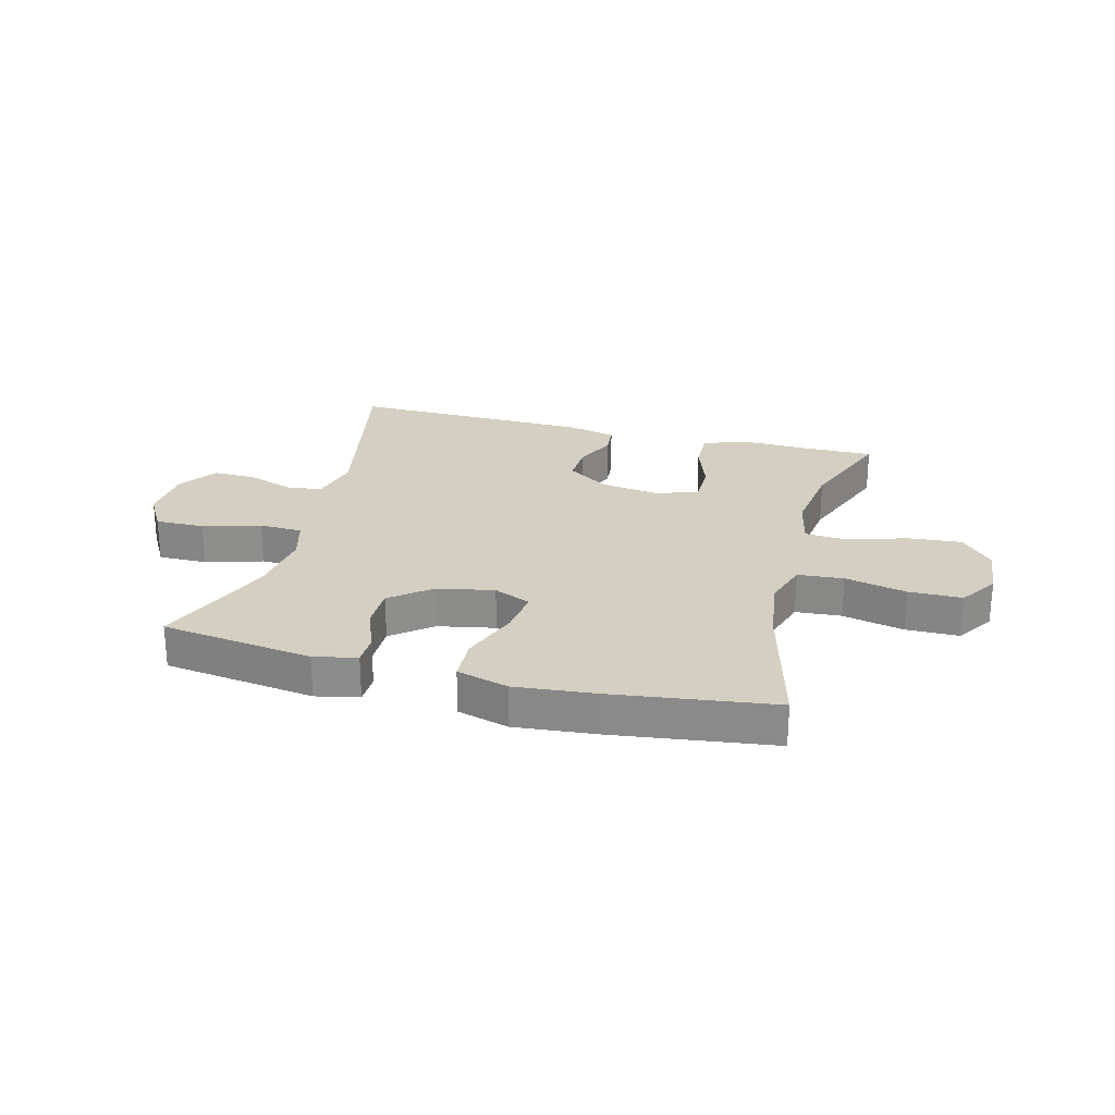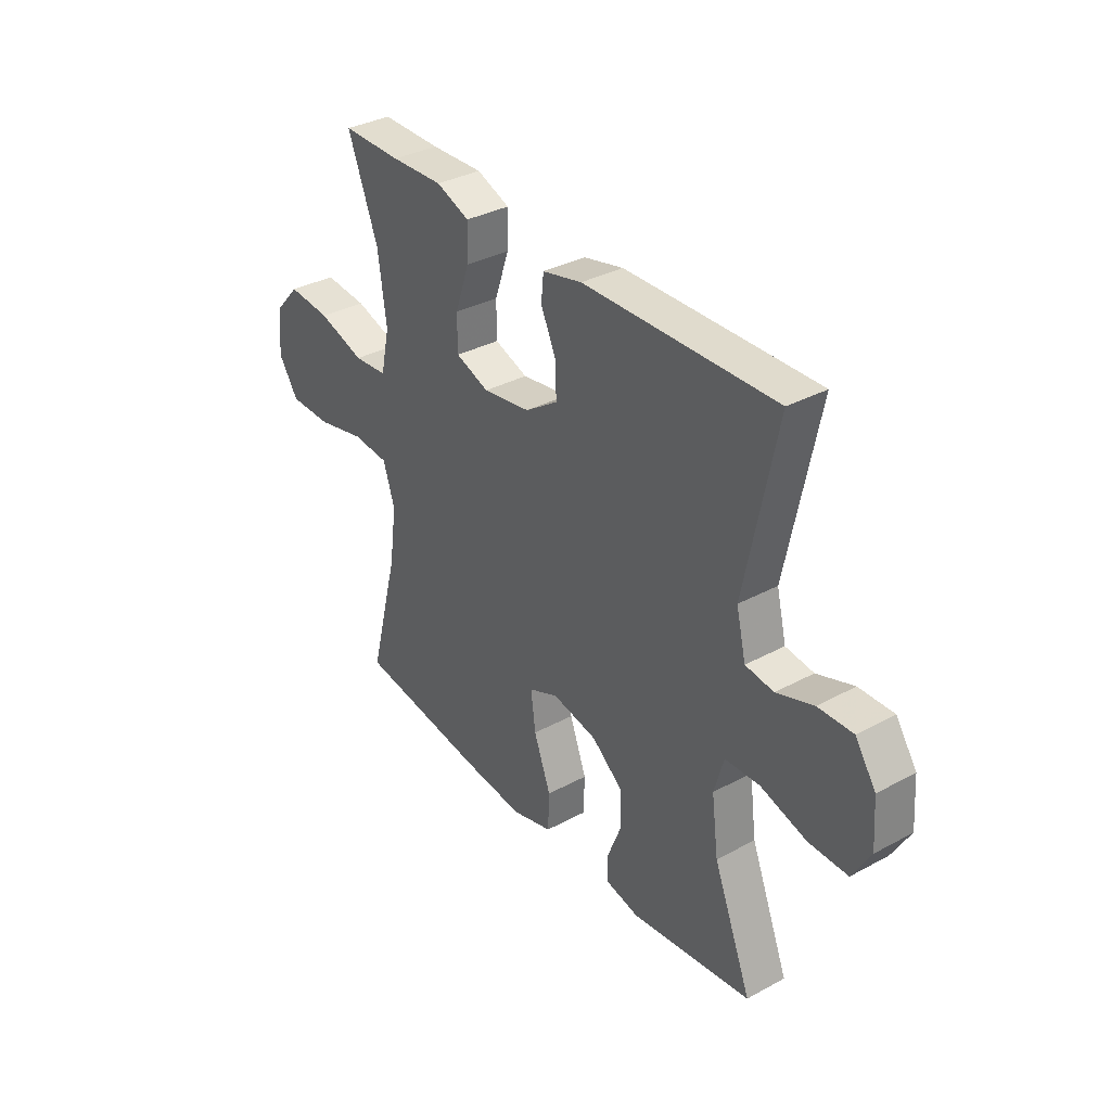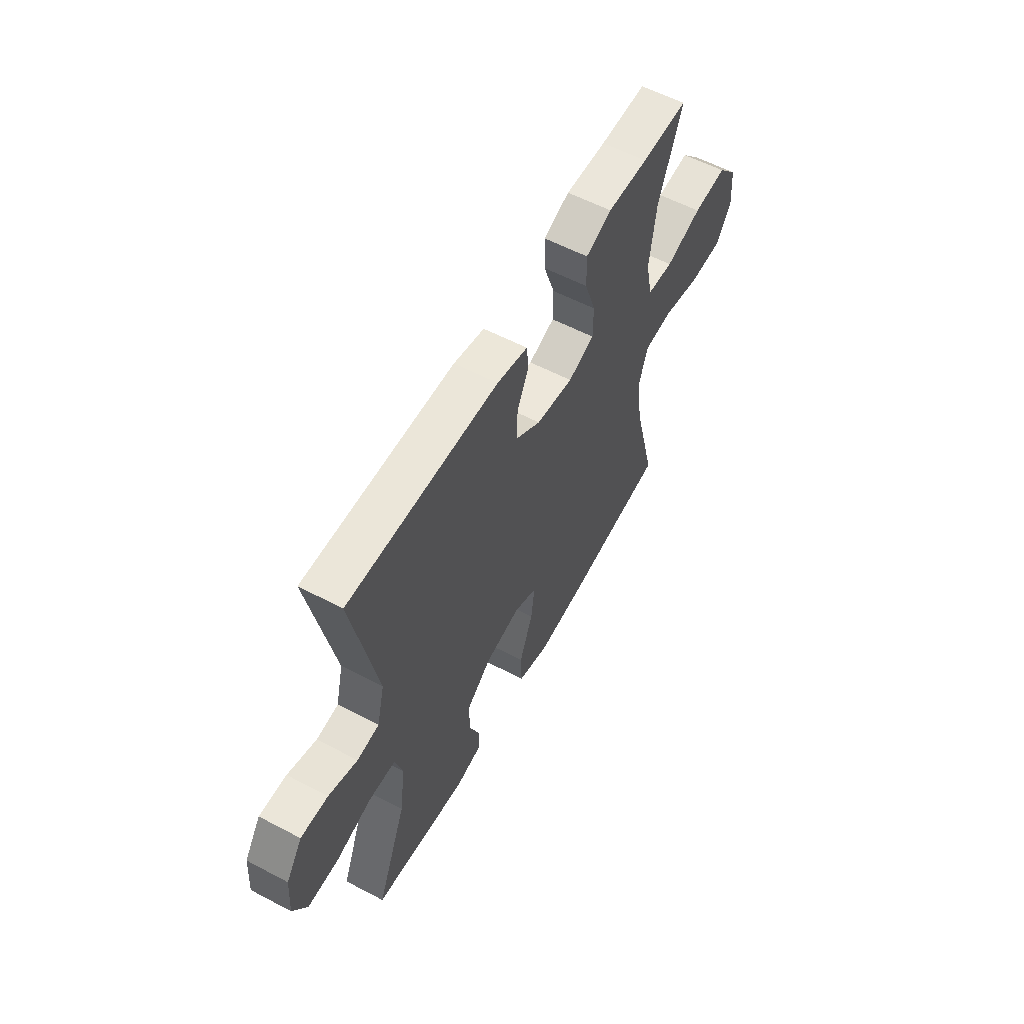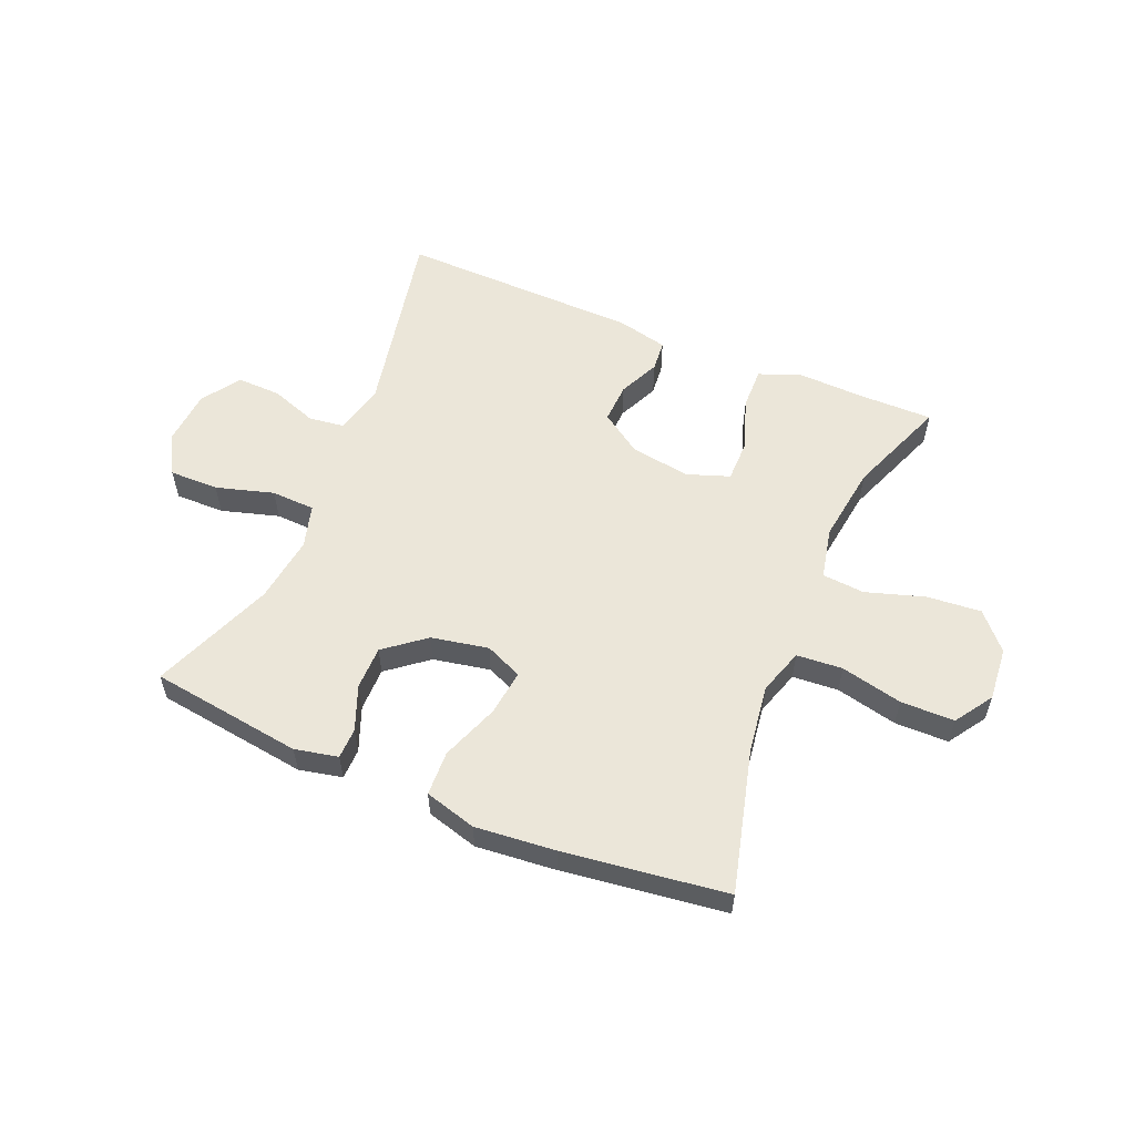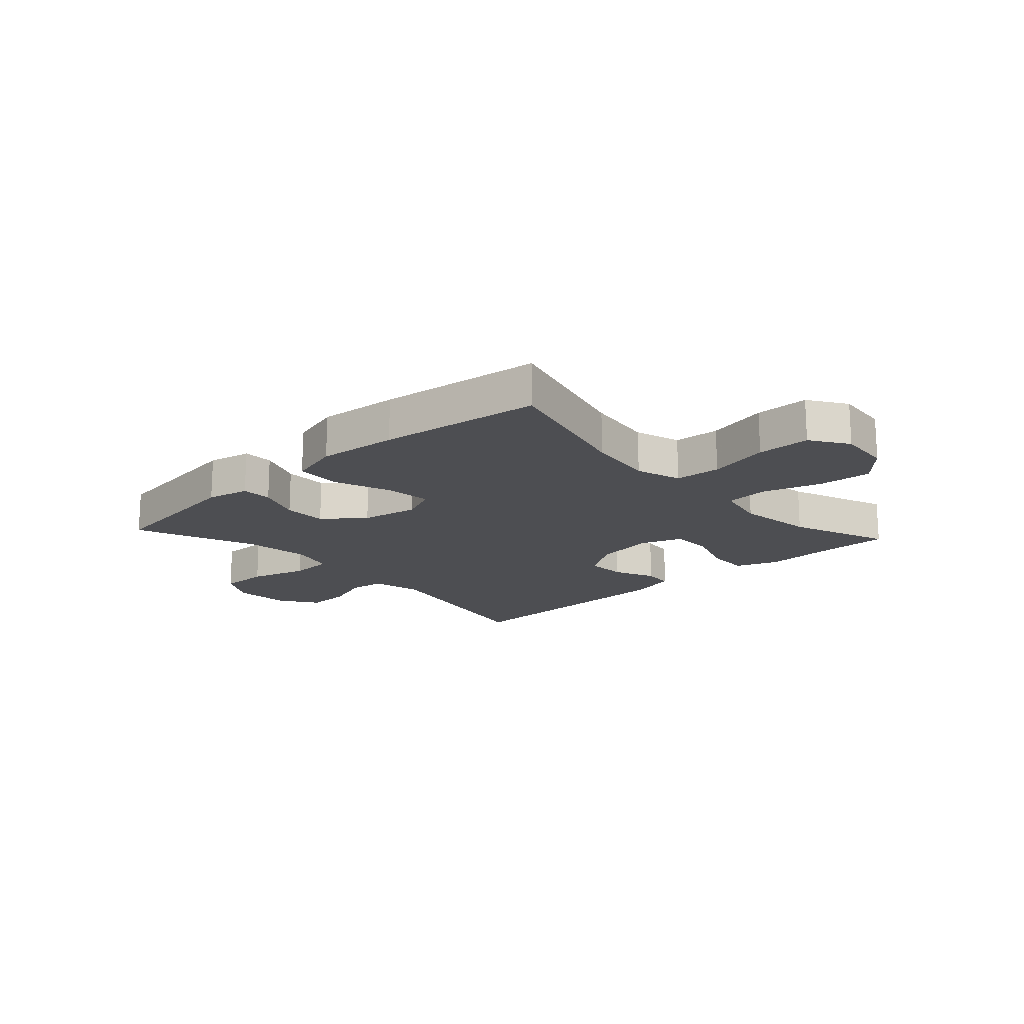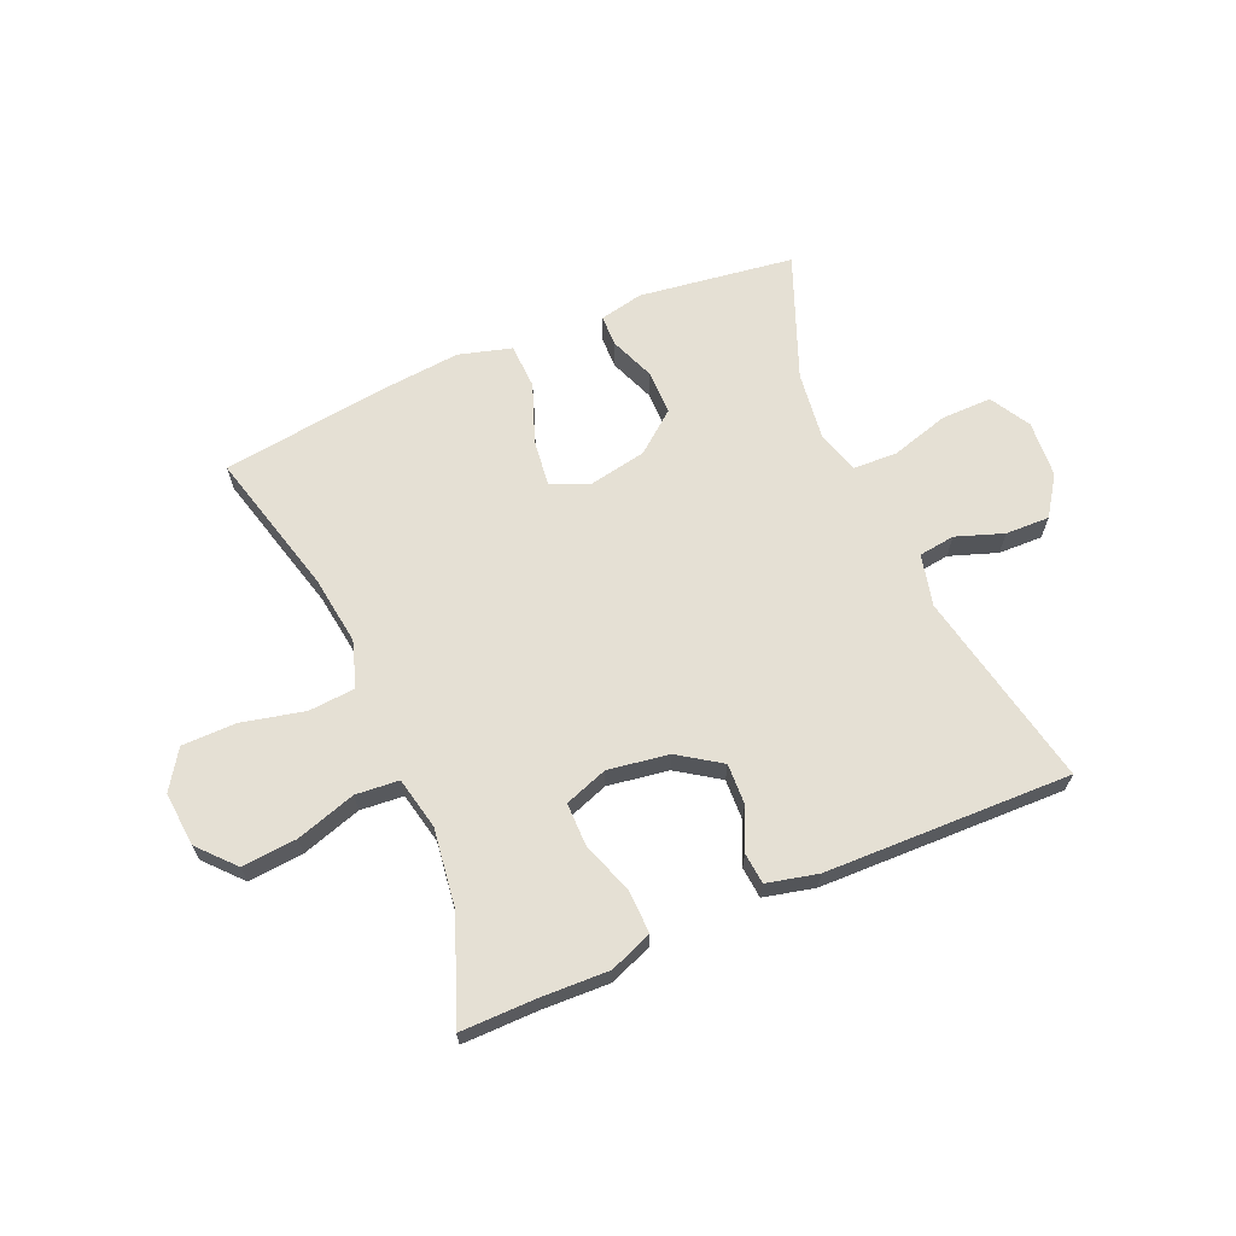
<metadata>
{"format":"obj","ext":"obj","renderer":"f3d","projection":"perspective","resolution":1024,"background":"white","views":[{"elev":25.4,"azim":-165.4,"up":"+Y"},{"elev":34.5,"azim":54.0,"up":"+Z"},{"elev":58.0,"azim":118.6,"up":"+Z"},{"elev":56.4,"azim":-157.2,"up":"+Y"},{"elev":-17.1,"azim":-137.5,"up":"+Y"},{"elev":65.6,"azim":-23.3,"up":"+Y"}]}
</metadata>
<code>
v 0.5 0.07 -0.5
v 0.238 0.07 -0.536
v 0.164 0.07 -0.52
v 0.163 0.07 -0.467
v 0.193 0.07 -0.391
v 0.193 0.07 -0.316
v 0.124 0.07 -0.261
v 0.026 0.07 -0.242
v -0.038 0.07 -0.27
v -0.028 0.07 -0.349
v 0.009 0.07 -0.448
v 0.006 0.07 -0.525
v -0.083 0.07 -0.55
v -0.221 0.07 -0.537
v -0.5 0.07 -0.5
v -0.436 0.07 -0.254
v -0.42 0.07 -0.137
v -0.445 0.07 -0.059
v -0.524 0.07 -0.053
v -0.63 0.07 -0.077
v -0.722 0.07 -0.076
v -0.765 0.07 -0.011
v -0.757 0.07 0.081
v -0.702 0.07 0.142
v -0.609 0.07 0.134
v -0.508 0.07 0.102
v -0.435 0.07 0.108
v -0.416 0.07 0.196
v -0.434 0.07 0.329
v -0.5 0.07 0.5
v -0.371 0.07 0.499
v -0.258 0.07 0.503
v -0.186 0.07 0.475
v -0.188 0.07 0.403
v -0.219 0.07 0.313
v -0.219 0.07 0.241
v -0.146 0.07 0.215
v -0.043 0.07 0.231
v 0.028 0.07 0.279
v 0.025 0.07 0.348
v -0.007 0.07 0.418
v -0.002 0.07 0.471
v 0.084 0.07 0.491
v 0.5 0.07 0.5
v 0.432 0.07 0.166
v 0.453 0.07 0.079
v 0.514 0.07 0.071
v 0.594 0.07 0.099
v 0.669 0.07 0.101
v 0.714 0.07 0.035
v 0.721 0.07 -0.061
v 0.682 0.07 -0.129
v 0.597 0.07 -0.128
v 0.498 0.07 -0.099
v 0.423 0.07 -0.102
v 0.402 0.07 -0.176
v 0.417 0.07 -0.291
v 0.5 0 -0.5
v 0.238 0 -0.536
v 0.164 0 -0.52
v 0.163 0 -0.467
v 0.193 0 -0.391
v 0.193 0 -0.316
v 0.124 0 -0.261
v 0.026 0 -0.242
v -0.038 0 -0.27
v -0.028 0 -0.349
v 0.009 0 -0.448
v 0.006 0 -0.525
v -0.083 0 -0.55
v -0.221 0 -0.537
v -0.5 0 -0.5
v -0.436 0 -0.254
v -0.42 0 -0.137
v -0.445 0 -0.059
v -0.524 0 -0.053
v -0.63 0 -0.077
v -0.722 0 -0.076
v -0.765 0 -0.011
v -0.757 0 0.081
v -0.702 0 0.142
v -0.609 0 0.134
v -0.508 0 0.102
v -0.435 0 0.108
v -0.416 0 0.196
v -0.434 0 0.329
v -0.5 0 0.5
v -0.371 0 0.499
v -0.258 0 0.503
v -0.186 0 0.475
v -0.188 0 0.403
v -0.219 0 0.313
v -0.219 0 0.241
v -0.146 0 0.215
v -0.043 0 0.231
v 0.028 0 0.279
v 0.025 0 0.348
v -0.007 0 0.418
v -0.002 0 0.471
v 0.084 0 0.491
v 0.5 0 0.5
v 0.432 0 0.166
v 0.453 0 0.079
v 0.514 0 0.071
v 0.594 0 0.099
v 0.669 0 0.101
v 0.714 0 0.035
v 0.721 0 -0.061
v 0.682 0 -0.129
v 0.597 0 -0.128
v 0.498 0 -0.099
v 0.423 0 -0.102
v 0.402 0 -0.176
v 0.417 0 -0.291
f 51 52 53 54
f 51 54 55
f 50 51 55
f 47 48 49 50
f 46 47 50 55
f 45 46 55 56
f 43 44 45
f 40 41 42 43
f 39 40 43 45
f 38 39 45 56
f 32 33 34 35
f 31 32 35 36
f 29 30 31 36
f 28 29 36
f 27 28 36 37
f 23 24 25 26
f 23 26 27
f 22 23 27
f 19 20 21 22
f 18 19 22 27
f 17 18 27 37
f 13 14 15 16
f 10 11 12 13
f 9 10 13 16
f 8 9 16 17
f 2 3 4 5
f 57 1 2 5
f 57 5 6
f 56 57 6 7
f 17 37 38 56
f 7 8 17 56
f 111 110 109 108
f 112 111 108
f 112 108 107
f 107 106 105 104
f 112 107 104 103
f 113 112 103 102
f 102 101 100
f 100 99 98 97
f 102 100 97 96
f 113 102 96 95
f 92 91 90 89
f 93 92 89 88
f 93 88 87 86
f 93 86 85
f 94 93 85 84
f 83 82 81 80
f 84 83 80
f 84 80 79
f 79 78 77 76
f 84 79 76 75
f 94 84 75 74
f 73 72 71 70
f 70 69 68 67
f 73 70 67 66
f 74 73 66 65
f 62 61 60 59
f 62 59 58 114
f 63 62 114
f 64 63 114 113
f 113 95 94 74
f 113 74 65 64
f 1 58 59 2
f 2 59 60 3
f 3 60 61 4
f 4 61 62 5
f 5 62 63 6
f 6 63 64 7
f 7 64 65 8
f 8 65 66 9
f 9 66 67 10
f 10 67 68 11
f 11 68 69 12
f 12 69 70 13
f 13 70 71 14
f 14 71 72 15
f 15 72 73 16
f 16 73 74 17
f 17 74 75 18
f 18 75 76 19
f 19 76 77 20
f 20 77 78 21
f 21 78 79 22
f 22 79 80 23
f 23 80 81 24
f 24 81 82 25
f 25 82 83 26
f 26 83 84 27
f 27 84 85 28
f 28 85 86 29
f 29 86 87 30
f 30 87 88 31
f 31 88 89 32
f 32 89 90 33
f 33 90 91 34
f 34 91 92 35
f 35 92 93 36
f 36 93 94 37
f 37 94 95 38
f 38 95 96 39
f 39 96 97 40
f 40 97 98 41
f 41 98 99 42
f 42 99 100 43
f 43 100 101 44
f 44 101 102 45
f 45 102 103 46
f 46 103 104 47
f 47 104 105 48
f 48 105 106 49
f 49 106 107 50
f 50 107 108 51
f 51 108 109 52
f 52 109 110 53
f 53 110 111 54
f 54 111 112 55
f 55 112 113 56
f 56 113 114 57
f 57 114 58 1

</code>
